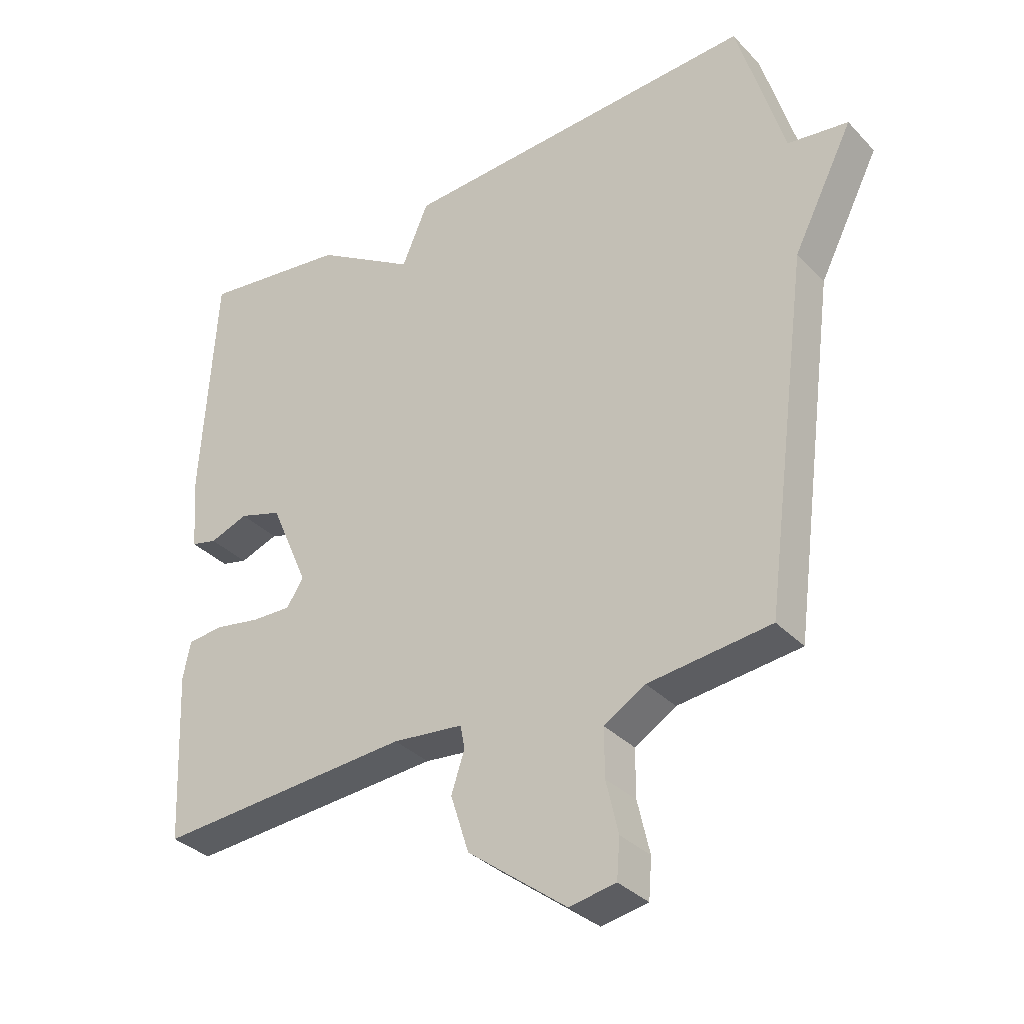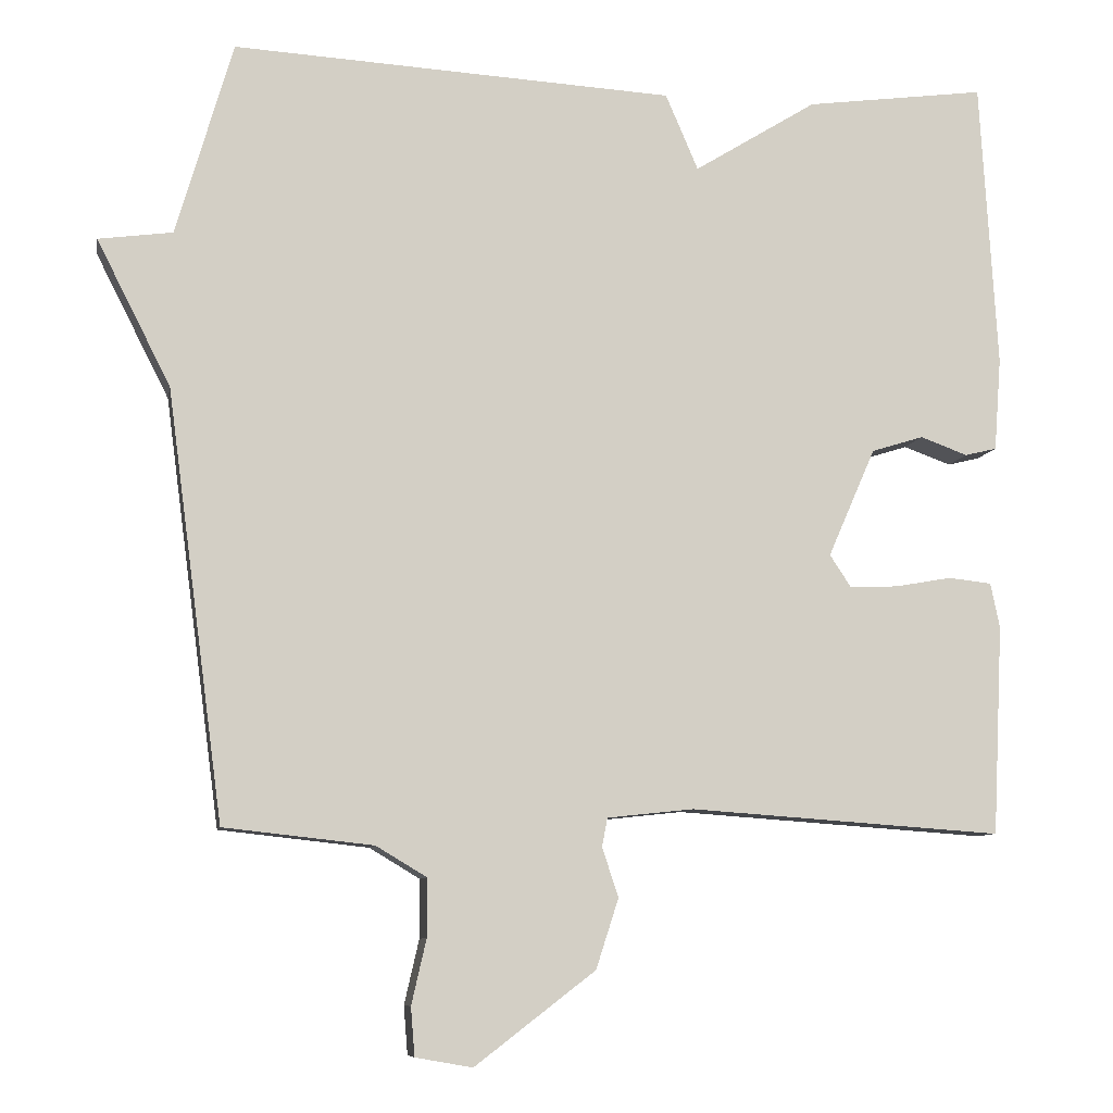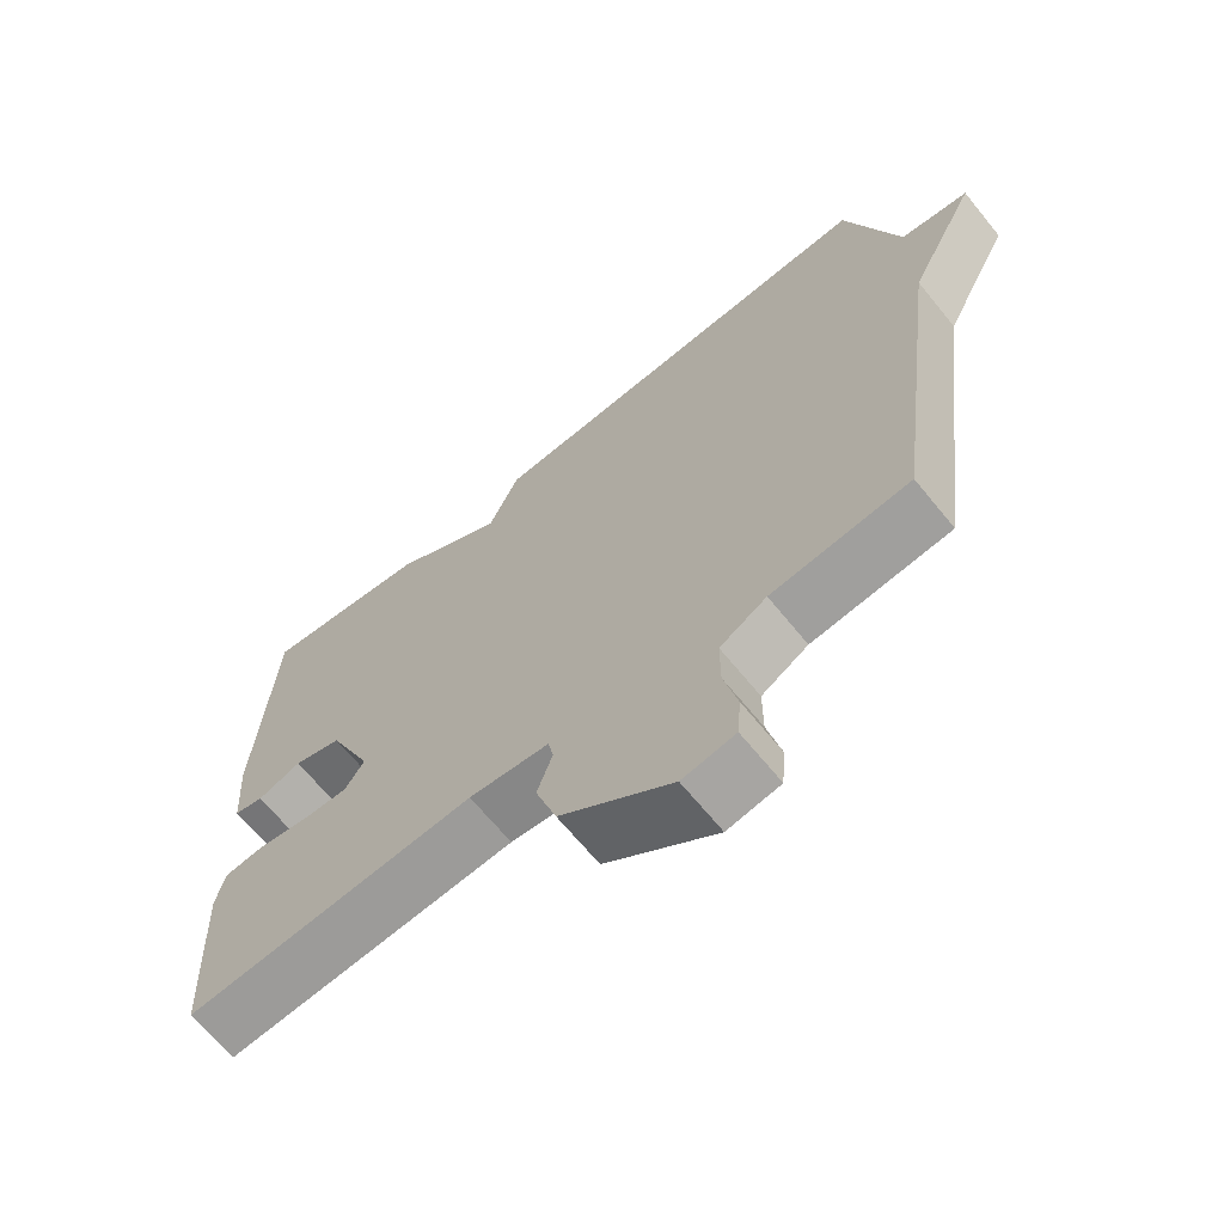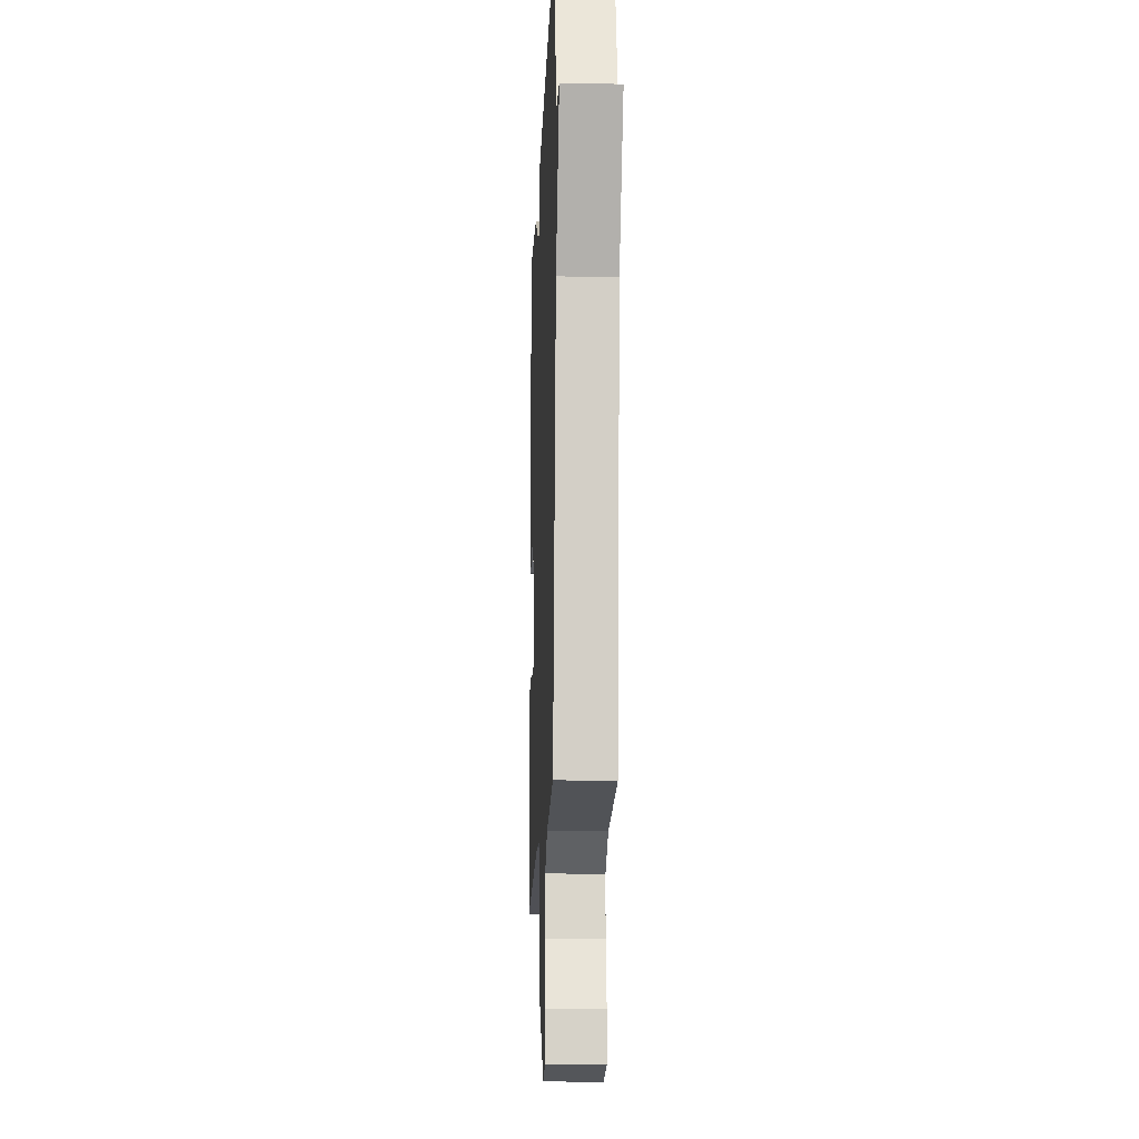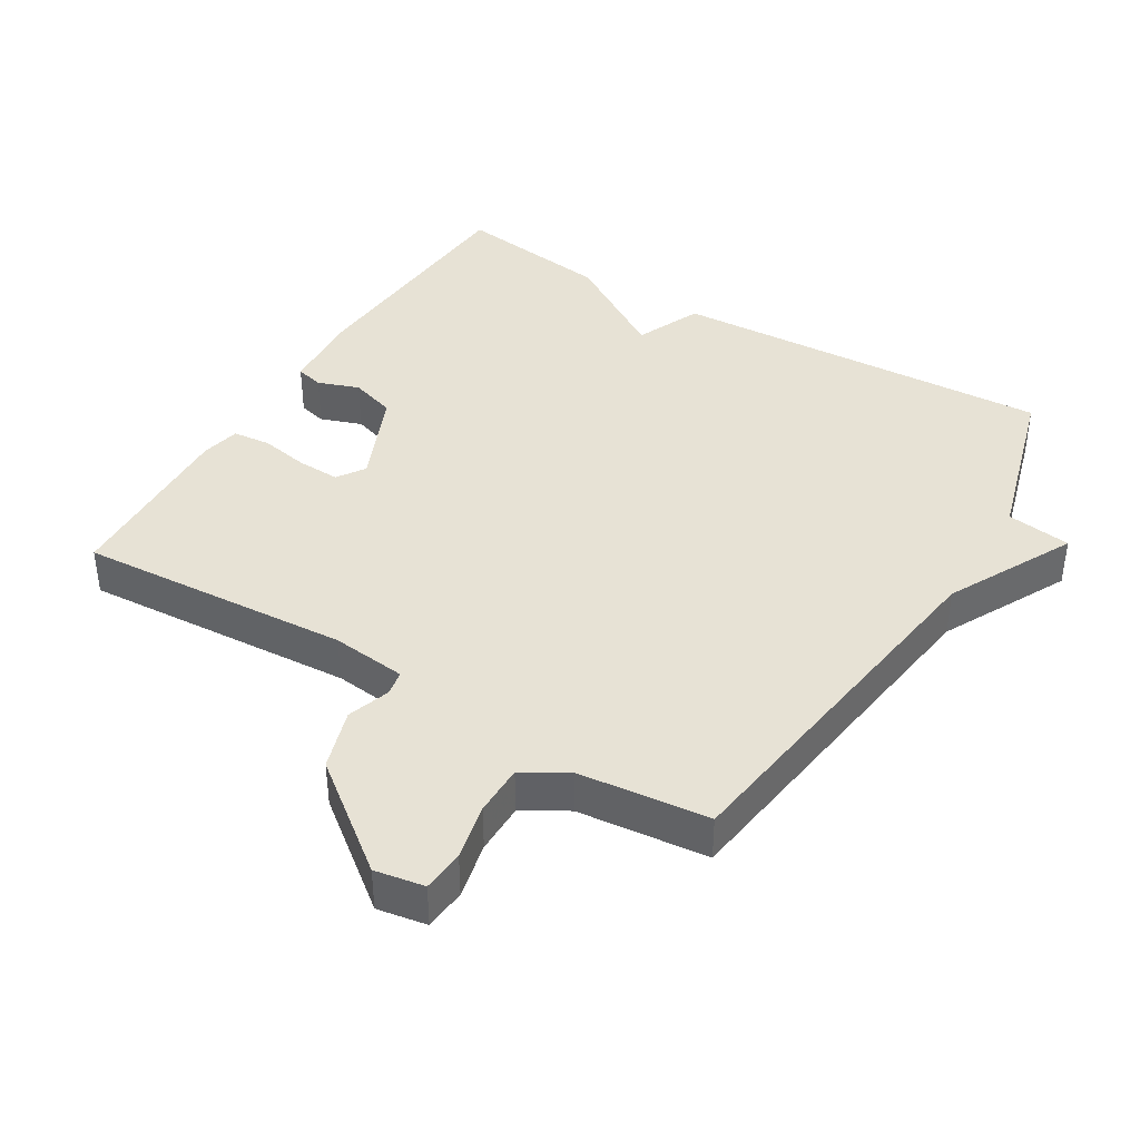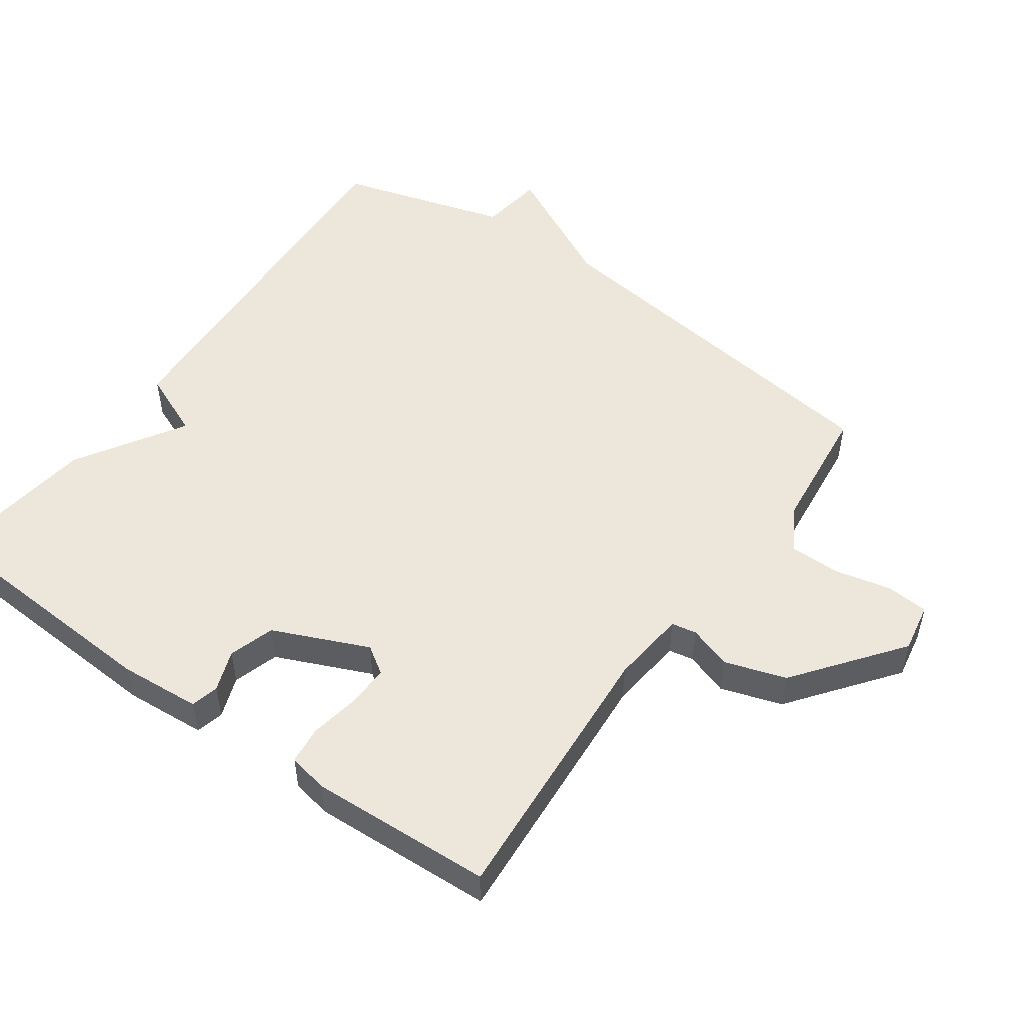
<metadata>
{"format":"obj","ext":"obj","renderer":"f3d","projection":"perspective","resolution":1024,"background":"white","views":[{"elev":-34.0,"azim":-143.6,"up":"+Z"},{"elev":-8.6,"azim":-10.4,"up":"+Z"},{"elev":-67.1,"azim":-140.8,"up":"+Z"},{"elev":-15.5,"azim":-92.3,"up":"+Z"},{"elev":40.1,"azim":-148.6,"up":"+Y"},{"elev":51.3,"azim":125.4,"up":"+Y"}]}
</metadata>
<code>
v 0.5 0.07 -0.5
v 0.097 0.07 -0.472
v -0.014 0.07 -0.484
v -0.021 0.07 -0.521
v 0 0.07 -0.584
v -0.029 0.07 -0.674
v -0.184 0.07 -0.793
v -0.257 0.07 -0.78
v -0.262 0.07 -0.718
v -0.243 0.07 -0.635
v -0.243 0.07 -0.56
v -0.308 0.07 -0.521
v -0.5 0.07 -0.5
v -0.573 0.07 0.05
v -0.668 0.07 0.237
v -0.573 0.07 0.25
v -0.5 0.07 0.5
v 0.068 0.07 0.469
v 0.11 0.07 0.371
v 0.268 0.07 0.469
v 0.5 0.07 0.5
v 0.522 0.07 0.129
v 0.513 0.07 0.009
v 0.472 0.07 -0.001
v 0.411 0.07 0.021
v 0.344 0.07 0
v 0.283 0.07 -0.14
v 0.31 0.07 -0.181
v 0.373 0.07 -0.179
v 0.445 0.07 -0.166
v 0.501 0.07 -0.172
v 0.513 0.07 -0.23
v 0.5 0 -0.5
v 0.097 0 -0.472
v -0.014 0 -0.484
v -0.021 0 -0.521
v 0 0 -0.584
v -0.029 0 -0.674
v -0.184 0 -0.793
v -0.257 0 -0.78
v -0.262 0 -0.718
v -0.243 0 -0.635
v -0.243 0 -0.56
v -0.308 0 -0.521
v -0.5 0 -0.5
v -0.573 0 0.05
v -0.668 0 0.237
v -0.573 0 0.25
v -0.5 0 0.5
v 0.068 0 0.469
v 0.11 0 0.371
v 0.268 0 0.469
v 0.5 0 0.5
v 0.522 0 0.129
v 0.513 0 0.009
v 0.472 0 -0.001
v 0.411 0 0.021
v 0.344 0 0
v 0.283 0 -0.14
v 0.31 0 -0.181
v 0.373 0 -0.179
v 0.445 0 -0.166
v 0.501 0 -0.172
v 0.513 0 -0.23
f 32 1 2
f 31 32 2
f 30 31 2
f 29 30 2
f 28 29 2 3
f 27 28 3
f 26 27 3
f 23 24 25
f 22 23 25
f 21 22 25
f 20 21 25
f 19 20 25
f 19 25 26
f 16 17 18 19
f 16 19 26 3
f 16 3 4
f 15 16 4
f 14 15 4
f 12 13 14 4
f 8 9 10
f 7 8 10
f 6 7 10
f 5 6 10
f 4 5 10
f 4 10 11
f 4 11 12
f 34 33 64
f 34 64 63
f 34 63 62
f 34 62 61
f 35 34 61 60
f 35 60 59
f 35 59 58
f 57 56 55
f 57 55 54
f 57 54 53
f 57 53 52
f 57 52 51
f 58 57 51
f 51 50 49 48
f 35 58 51 48
f 36 35 48
f 36 48 47
f 36 47 46
f 36 46 45 44
f 42 41 40
f 42 40 39
f 42 39 38
f 42 38 37
f 42 37 36
f 43 42 36
f 44 43 36
f 1 33 34 2
f 2 34 35 3
f 3 35 36 4
f 4 36 37 5
f 5 37 38 6
f 6 38 39 7
f 7 39 40 8
f 8 40 41 9
f 9 41 42 10
f 10 42 43 11
f 11 43 44 12
f 12 44 45 13
f 13 45 46 14
f 14 46 47 15
f 15 47 48 16
f 16 48 49 17
f 17 49 50 18
f 18 50 51 19
f 19 51 52 20
f 20 52 53 21
f 21 53 54 22
f 22 54 55 23
f 23 55 56 24
f 24 56 57 25
f 25 57 58 26
f 26 58 59 27
f 27 59 60 28
f 28 60 61 29
f 29 61 62 30
f 30 62 63 31
f 31 63 64 32
f 32 64 33 1

</code>
